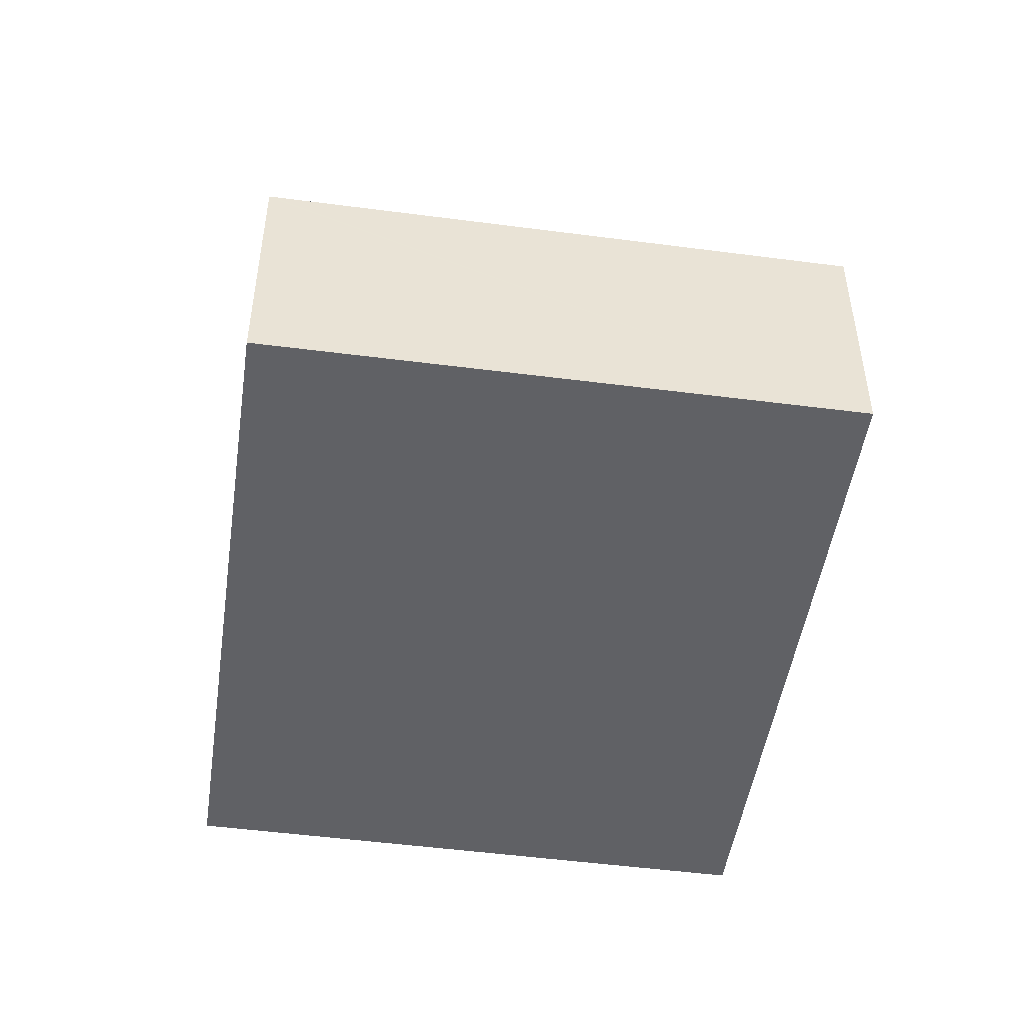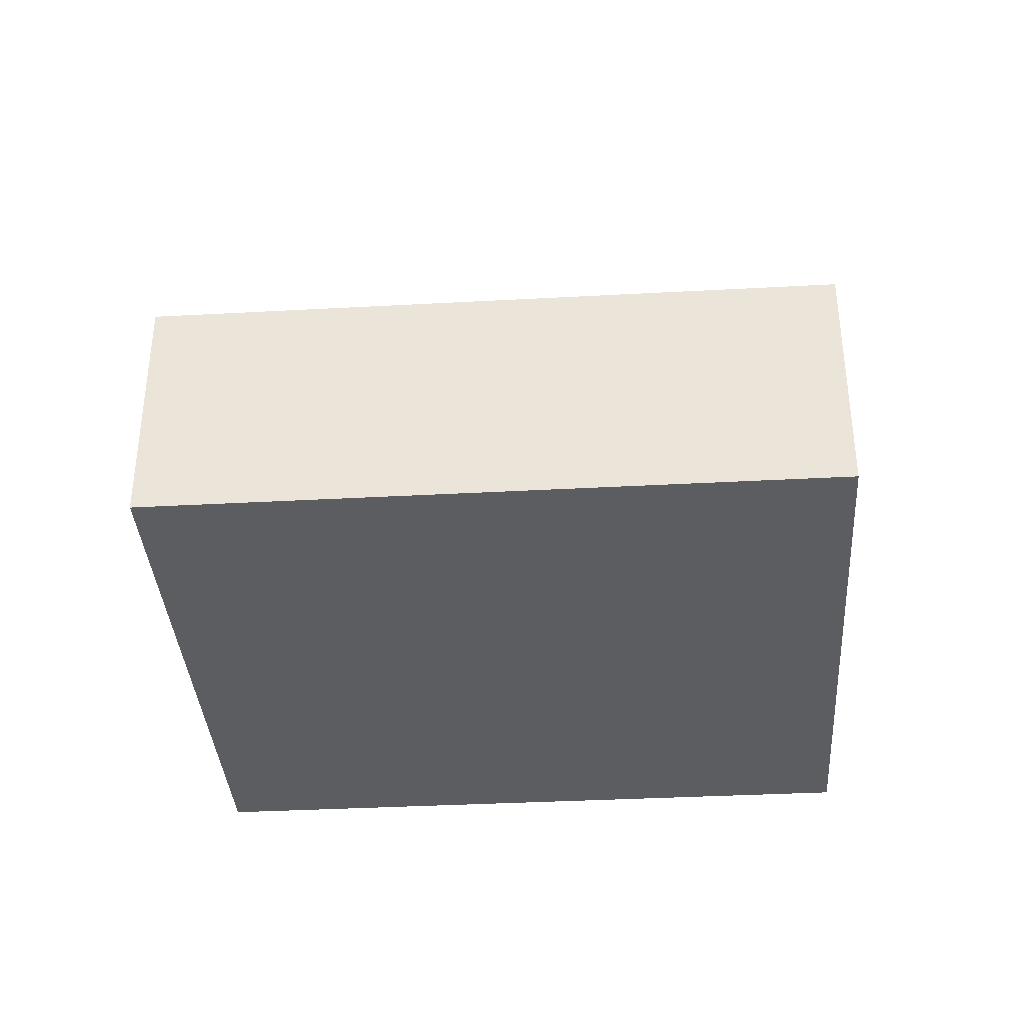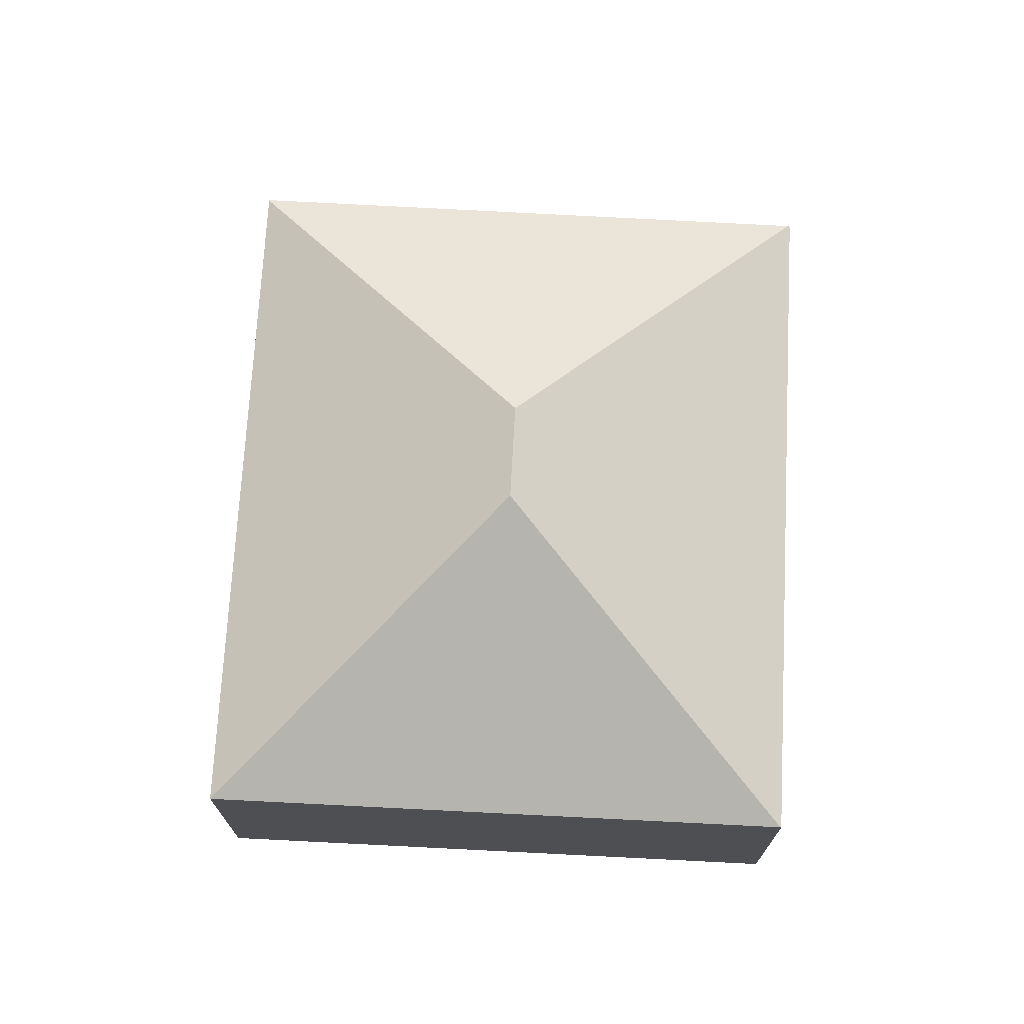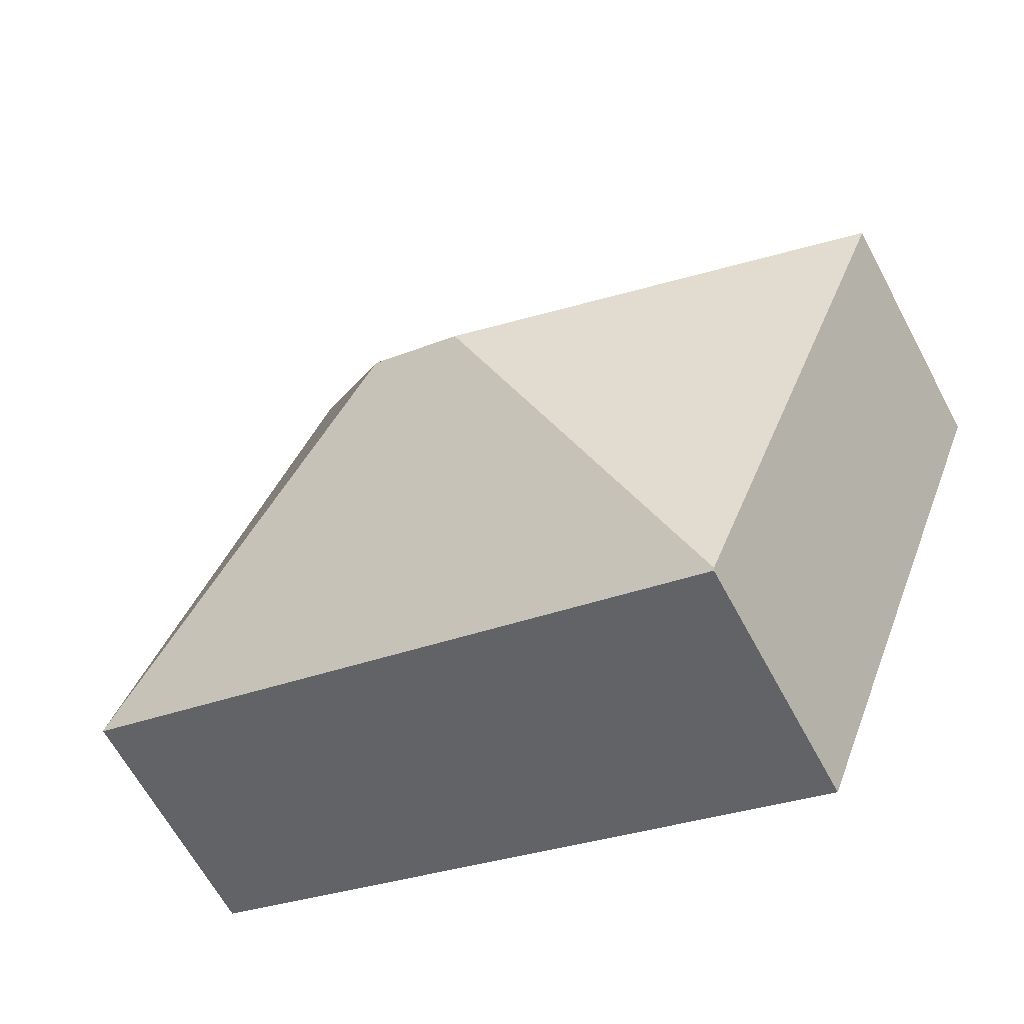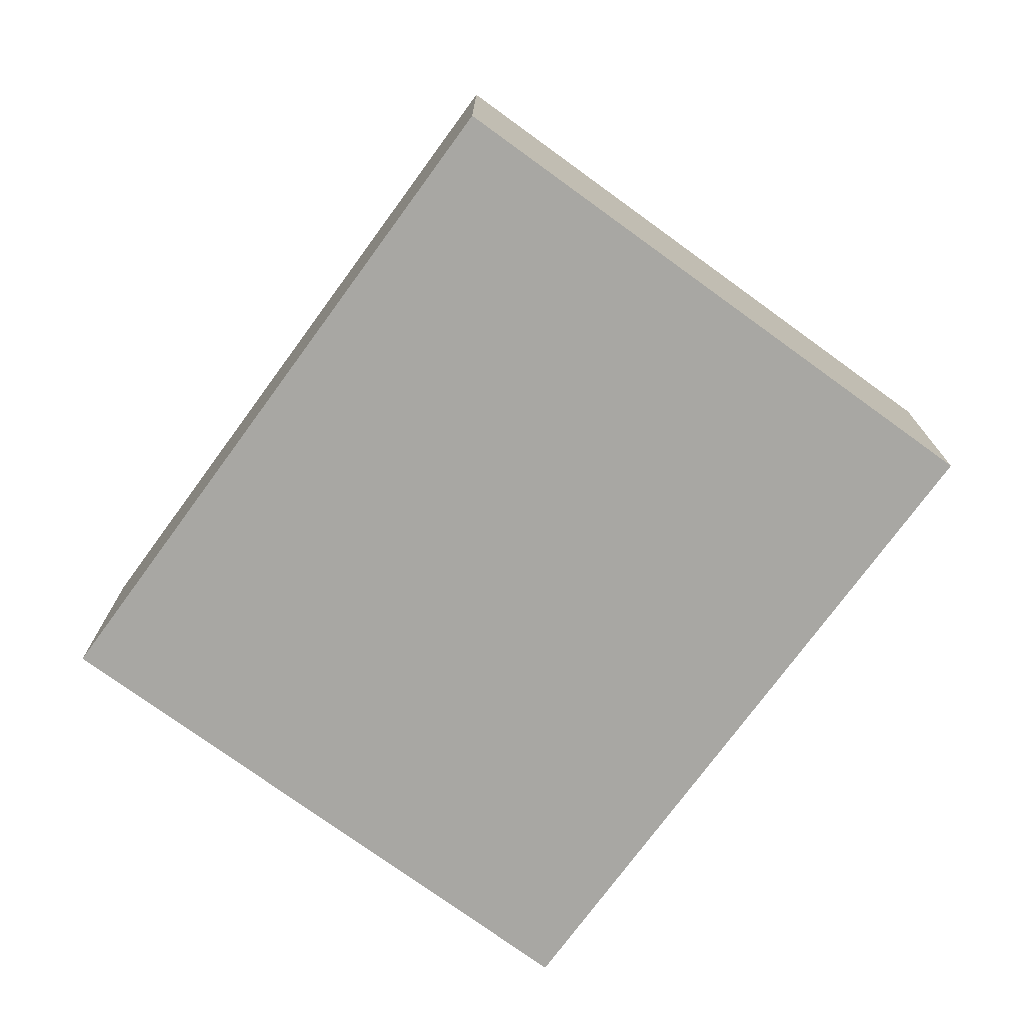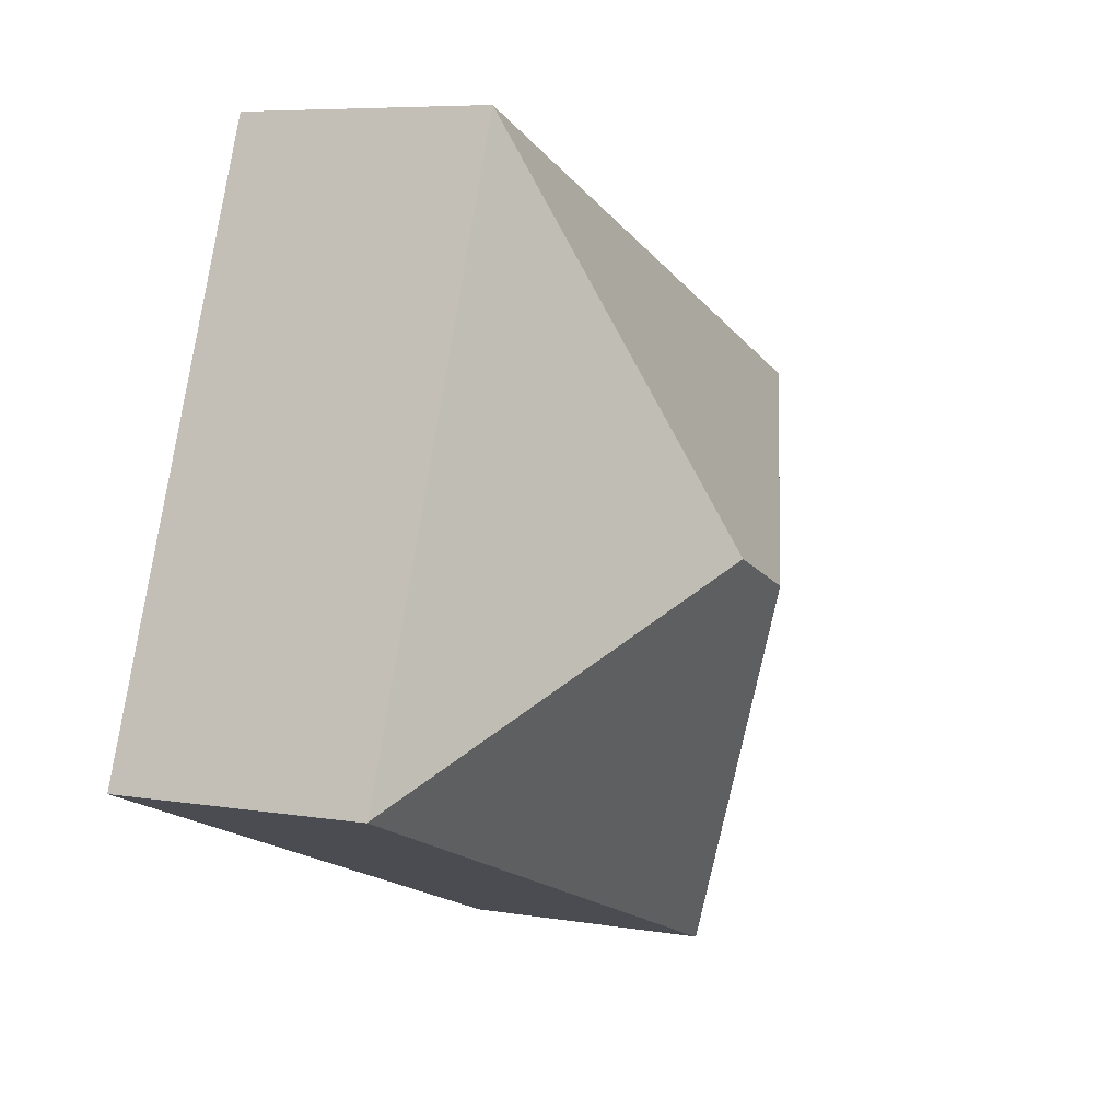
<metadata>
{"format":"obj","ext":"obj","renderer":"f3d","projection":"perspective","resolution":1024,"background":"white","views":[{"elev":-48.8,"azim":-119.3,"up":"+Y"},{"elev":-37.0,"azim":-17.0,"up":"+Y"},{"elev":71.9,"azim":72.1,"up":"+Y"},{"elev":-64.1,"azim":-151.9,"up":"+Z"},{"elev":-74.4,"azim":-147.1,"up":"+Y"},{"elev":6.9,"azim":116.2,"up":"+Z"}]}
</metadata>
<code>
v  4.957 5.713 -12.81
v  19.87 5.668 -7.168
v  4.977 5.685 -12.86
v  8.912 9.254 -3.966
v  10.97 9.254 -3.173
v  19.86 5.679 -7.148
v  0 5.666 3.469e-16
v  0.023 5.679 0.009
v  14.97 5.679 5.753
v  0 0 0
v  14.97 -3.523e-16 5.753
v  0.023 -5.511e-19 0.009
v  19.86 4.377e-16 -7.148
v  19.87 4.389e-16 -7.168
v  4.977 7.874e-16 -12.86
v  4.957 7.843e-16 -12.81
g defaultobject
f 1 2 3
f 2 1 4
f 2 4 5
f 2 5 6
f 7 4 1
f 4 7 8
f 5 8 9
f 8 5 4
f 5 9 6
f 7 9 8
f 9 7 10
f 9 10 11
f 11 10 12
f 11 6 9
f 6 11 13
f 13 2 6
f 2 13 14
f 2 15 3
f 15 2 14
f 1 10 7
f 10 1 3
f 10 3 16
f 16 3 15
f 10 11 12
f 11 10 16
f 11 16 13
f 13 16 15
f 13 15 14

</code>
